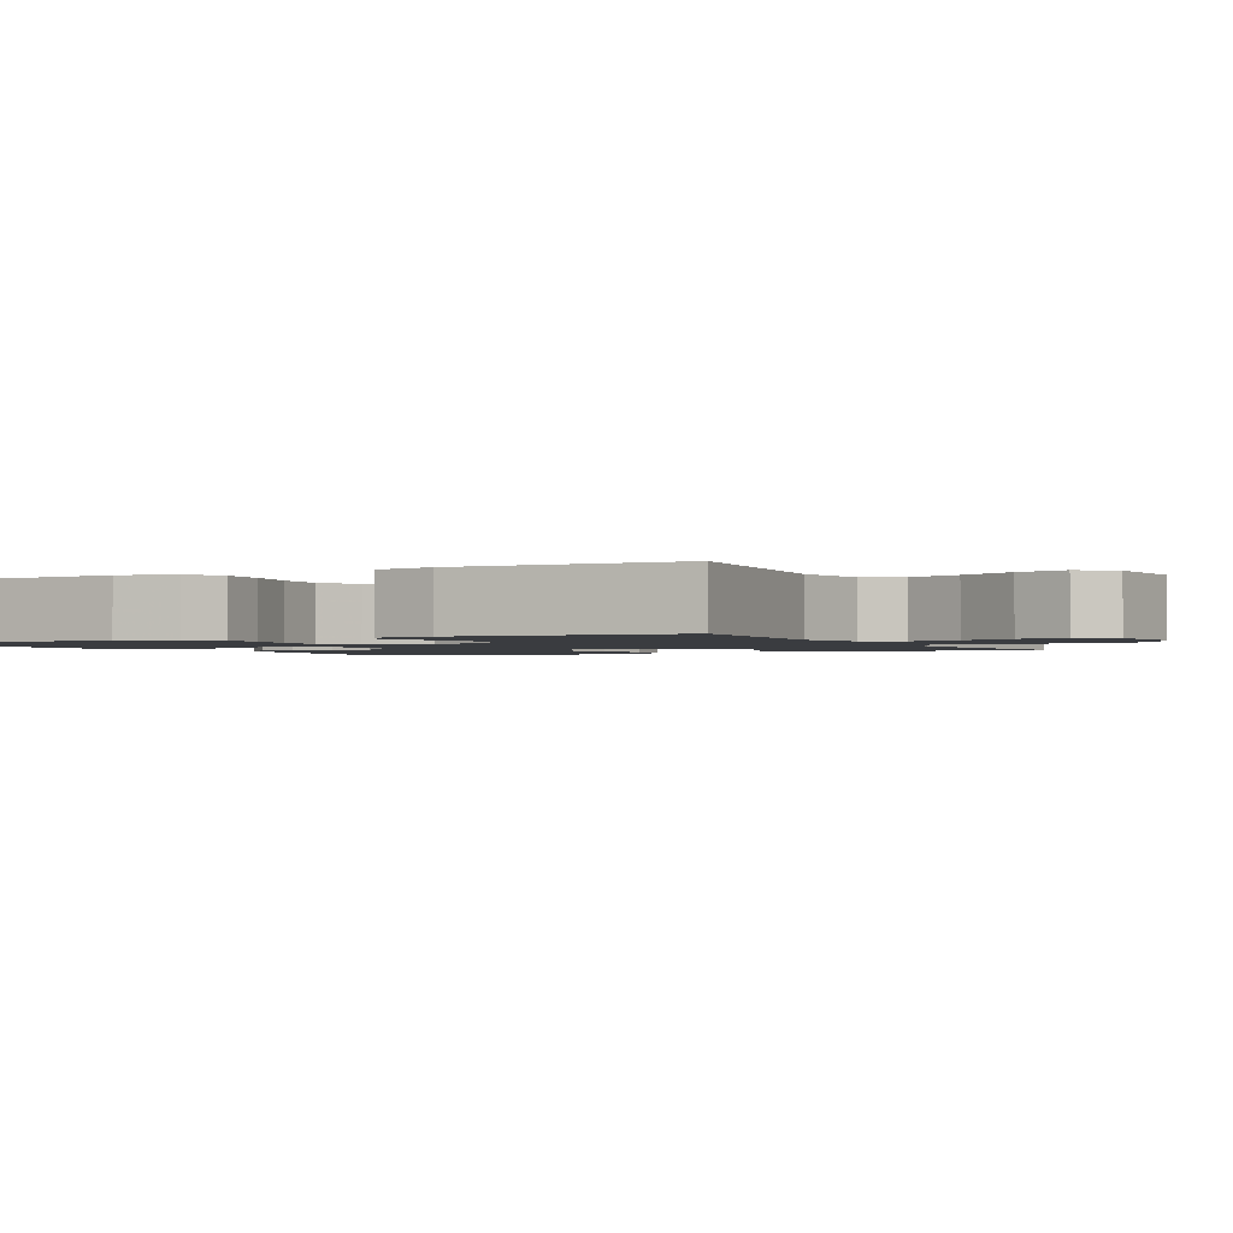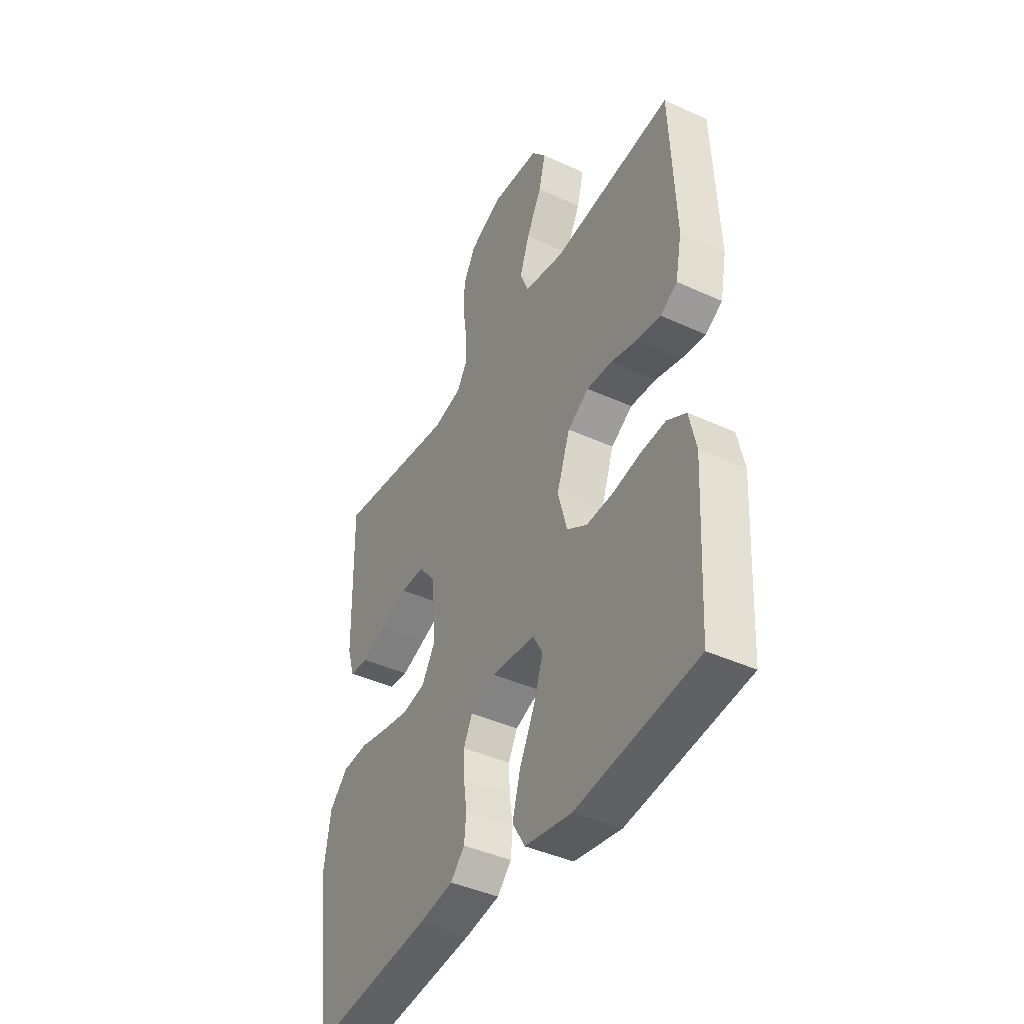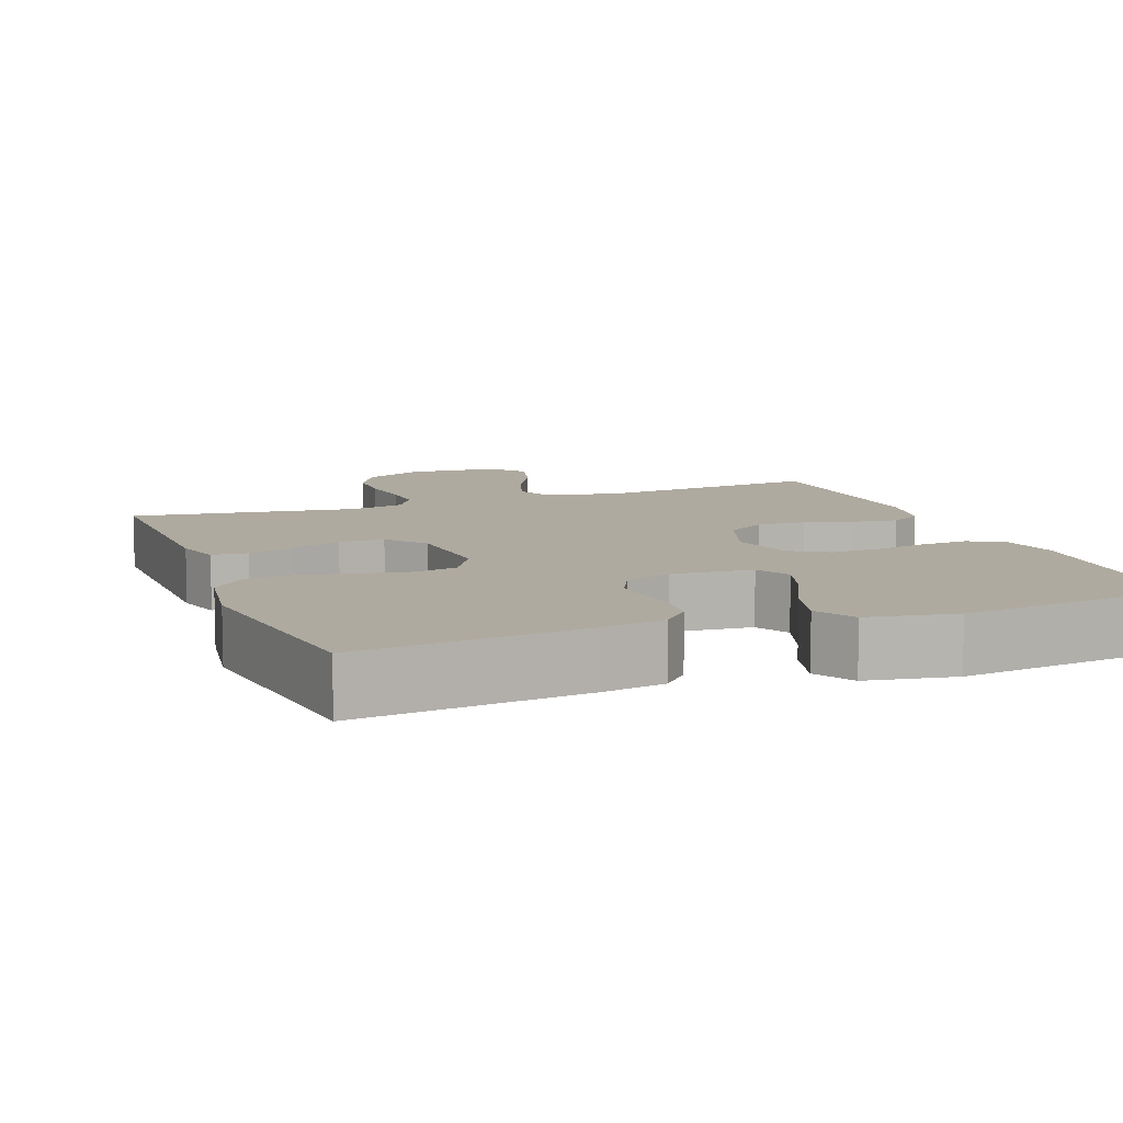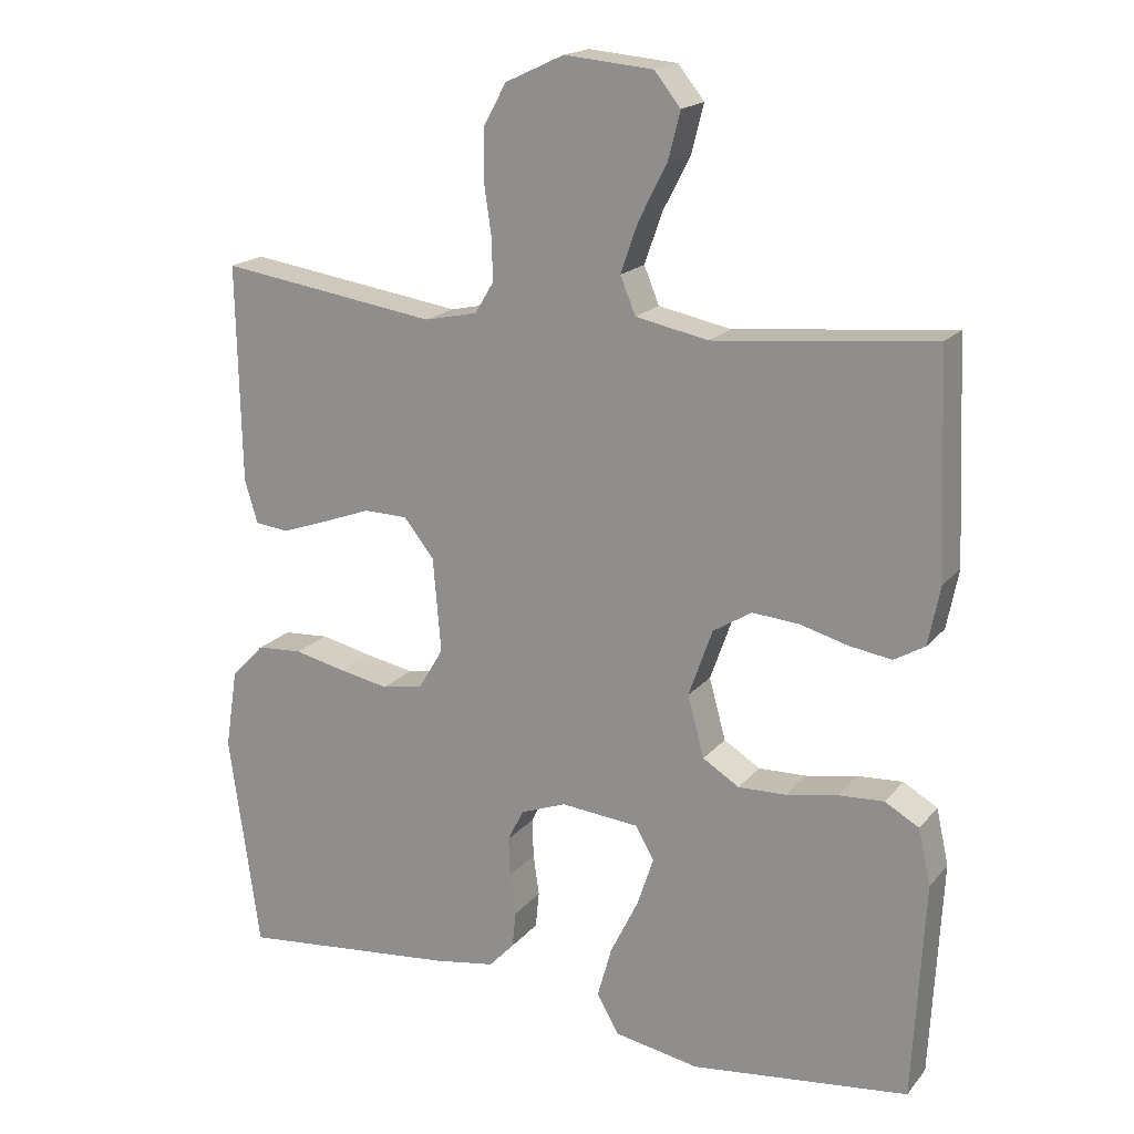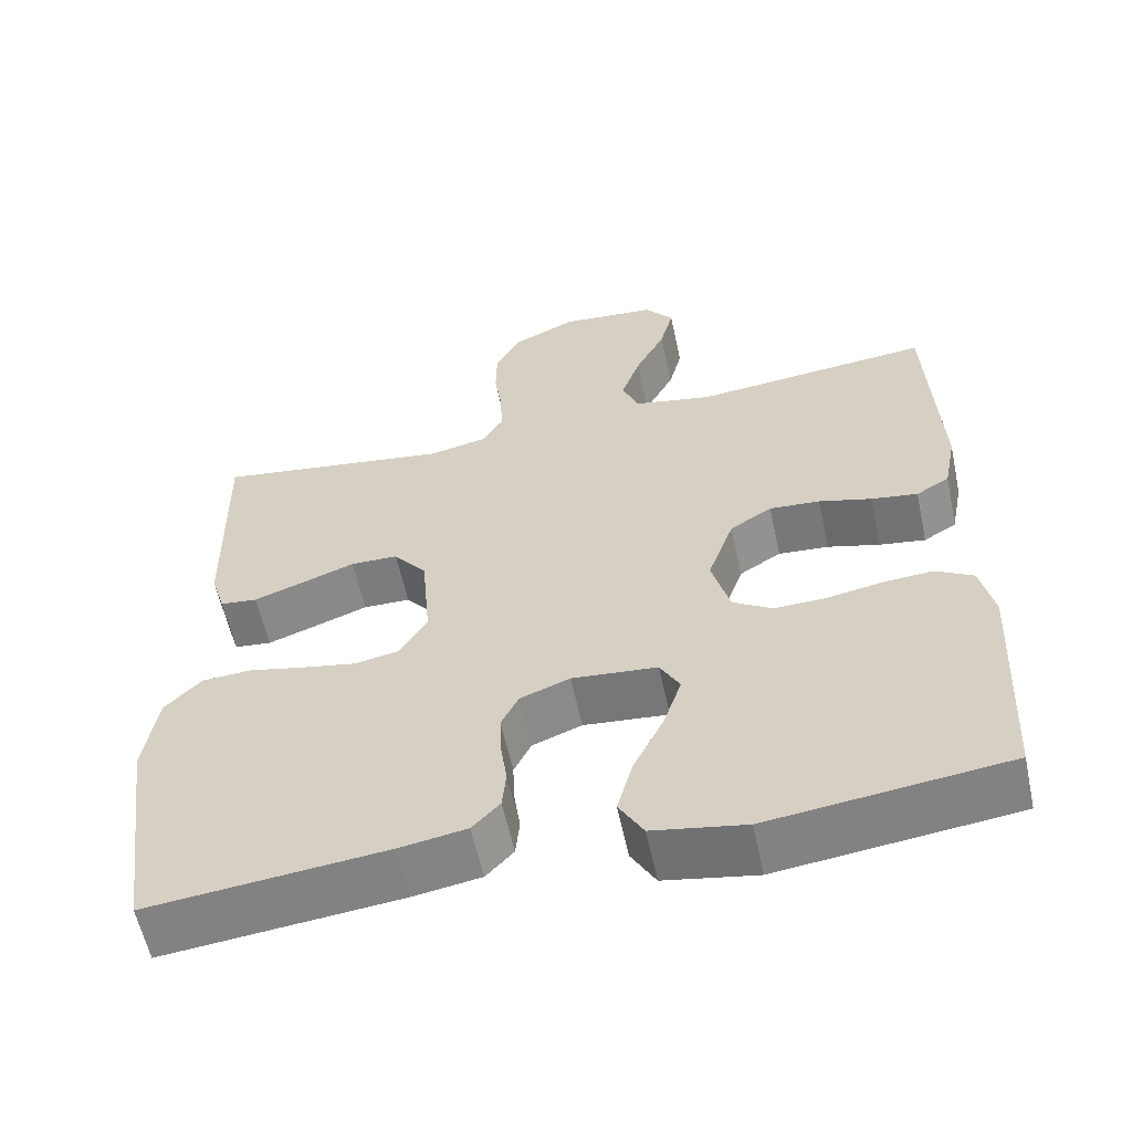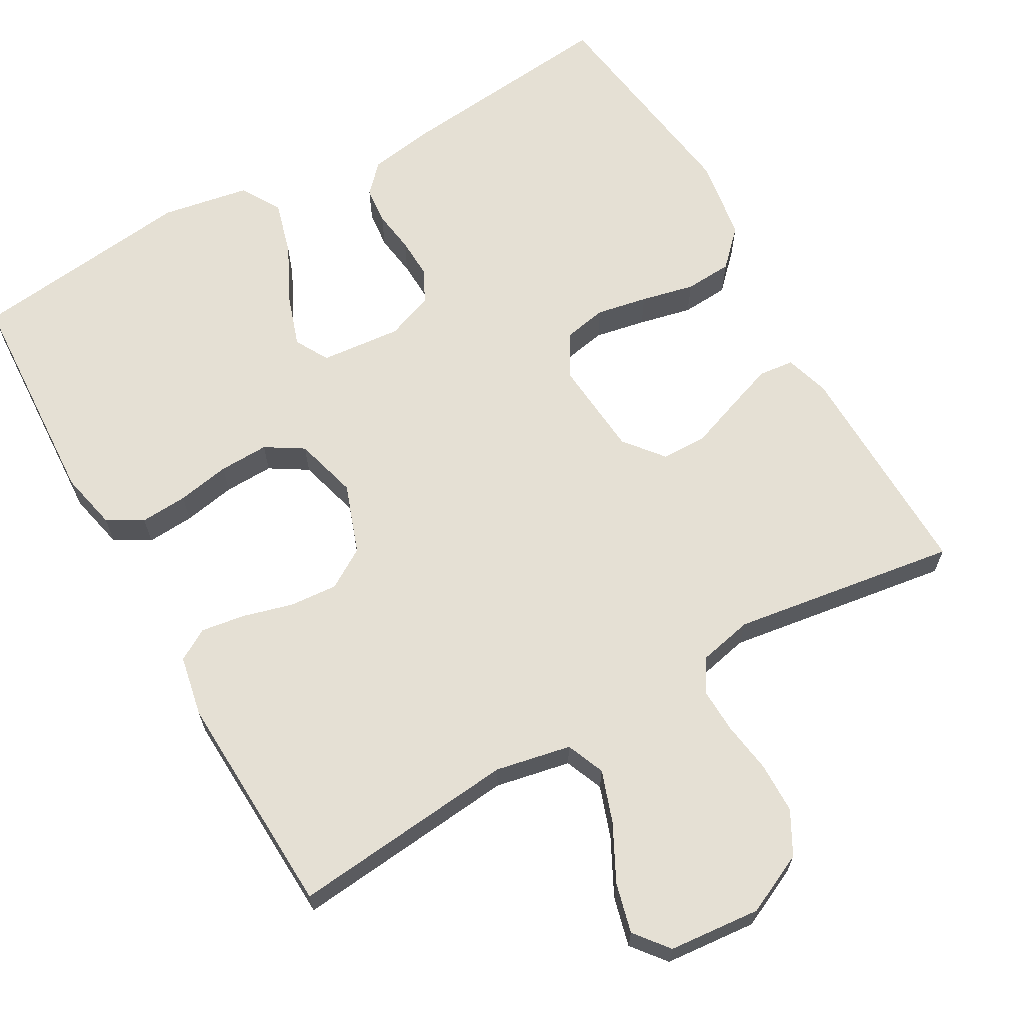
<metadata>
{"format":"obj","ext":"obj","renderer":"f3d","projection":"perspective","resolution":1024,"background":"white","views":[{"elev":-1.7,"azim":-62.6,"up":"+Y"},{"elev":-42.3,"azim":-118.8,"up":"+Z"},{"elev":9.5,"azim":159.2,"up":"+Y"},{"elev":18.2,"azim":-153.2,"up":"+Z"},{"elev":-59.0,"azim":-167.9,"up":"+Z"},{"elev":65.4,"azim":-29.6,"up":"+Y"}]}
</metadata>
<code>
v -0.5 0.07 0.5
v -0.2 0.07 0.47
v -0.1 0.07 0.49
v -0.079 0.07 0.541
v -0.103 0.07 0.61
v -0.141 0.07 0.684
v -0.158 0.07 0.75
v -0.122 0.07 0.795
v 0 0.07 0.806
v 0.081 0.07 0.768
v 0.112 0.07 0.711
v 0.113 0.07 0.643
v 0.103 0.07 0.575
v 0.101 0.07 0.515
v 0.127 0.07 0.472
v 0.2 0.07 0.456
v 0.5 0.07 0.5
v 0.494 0.07 0.2
v 0.476 0.07 0.141
v 0.429 0.07 0.136
v 0.367 0.07 0.158
v 0.299 0.07 0.183
v 0.239 0.07 0.182
v 0.197 0.07 0.13
v 0.186 0.07 0
v 0.22 0.07 -0.057
v 0.277 0.07 -0.068
v 0.345 0.07 -0.055
v 0.416 0.07 -0.039
v 0.479 0.07 -0.043
v 0.525 0.07 -0.09
v 0.542 0.07 -0.2
v 0.5 0.07 -0.5
v 0.2 0.07 -0.469
v 0.115 0.07 -0.455
v 0.08 0.07 -0.418
v 0.075 0.07 -0.368
v 0.083 0.07 -0.311
v 0.085 0.07 -0.257
v 0.063 0.07 -0.213
v 0 0.07 -0.189
v -0.108 0.07 -0.199
v -0.133 0.07 -0.244
v -0.11 0.07 -0.313
v -0.072 0.07 -0.39
v -0.052 0.07 -0.462
v -0.083 0.07 -0.515
v -0.2 0.07 -0.536
v -0.5 0.07 -0.5
v -0.516 0.07 -0.2
v -0.499 0.07 -0.123
v -0.452 0.07 -0.096
v -0.389 0.07 -0.1
v -0.319 0.07 -0.113
v -0.253 0.07 -0.115
v -0.203 0.07 -0.084
v -0.18 0.07 0
v -0.213 0.07 0.093
v -0.266 0.07 0.126
v -0.33 0.07 0.121
v -0.396 0.07 0.103
v -0.455 0.07 0.094
v -0.497 0.07 0.119
v -0.513 0.07 0.2
v -0.5 0 0.5
v -0.2 0 0.47
v -0.1 0 0.49
v -0.079 0 0.541
v -0.103 0 0.61
v -0.141 0 0.684
v -0.158 0 0.75
v -0.122 0 0.795
v 0 0 0.806
v 0.081 0 0.768
v 0.112 0 0.711
v 0.113 0 0.643
v 0.103 0 0.575
v 0.101 0 0.515
v 0.127 0 0.472
v 0.2 0 0.456
v 0.5 0 0.5
v 0.494 0 0.2
v 0.476 0 0.141
v 0.429 0 0.136
v 0.367 0 0.158
v 0.299 0 0.183
v 0.239 0 0.182
v 0.197 0 0.13
v 0.186 0 0
v 0.22 0 -0.057
v 0.277 0 -0.068
v 0.345 0 -0.055
v 0.416 0 -0.039
v 0.479 0 -0.043
v 0.525 0 -0.09
v 0.542 0 -0.2
v 0.5 0 -0.5
v 0.2 0 -0.469
v 0.115 0 -0.455
v 0.08 0 -0.418
v 0.075 0 -0.368
v 0.083 0 -0.311
v 0.085 0 -0.257
v 0.063 0 -0.213
v 0 0 -0.189
v -0.108 0 -0.199
v -0.133 0 -0.244
v -0.11 0 -0.313
v -0.072 0 -0.39
v -0.052 0 -0.462
v -0.083 0 -0.515
v -0.2 0 -0.536
v -0.5 0 -0.5
v -0.516 0 -0.2
v -0.499 0 -0.123
v -0.452 0 -0.096
v -0.389 0 -0.1
v -0.319 0 -0.113
v -0.253 0 -0.115
v -0.203 0 -0.084
v -0.18 0 0
v -0.213 0 0.093
v -0.266 0 0.126
v -0.33 0 0.121
v -0.396 0 0.103
v -0.455 0 0.094
v -0.497 0 0.119
v -0.513 0 0.2
f 64 1 2
f 63 64 2
f 62 63 2
f 61 62 2
f 60 61 2
f 59 60 2 3
f 58 59 3
f 57 58 3 4
f 52 53 54
f 51 52 54
f 50 51 54
f 49 50 54
f 48 49 54
f 47 48 54
f 46 47 54
f 45 46 54
f 44 45 54
f 43 44 54 55
f 42 43 55 56
f 36 37 38
f 35 36 38
f 34 35 38
f 33 34 38
f 32 33 38
f 31 32 38
f 30 31 38
f 29 30 38
f 28 29 38
f 27 28 38 39
f 26 27 39 40
f 20 21 22
f 19 20 22
f 18 19 22
f 17 18 22
f 16 17 22
f 15 16 22 23
f 14 15 23 24
f 11 12 13
f 10 11 13
f 9 10 13
f 8 9 13
f 7 8 13
f 6 7 13
f 5 6 13
f 4 5 13 14
f 14 24 25
f 4 14 25
f 57 4 25
f 57 25 26
f 56 57 26
f 42 56 26
f 41 42 26
f 26 40 41
f 66 65 128
f 66 128 127
f 66 127 126
f 66 126 125
f 66 125 124
f 67 66 124 123
f 67 123 122
f 68 67 122 121
f 118 117 116
f 118 116 115
f 118 115 114
f 118 114 113
f 118 113 112
f 118 112 111
f 118 111 110
f 118 110 109
f 118 109 108
f 119 118 108 107
f 120 119 107 106
f 102 101 100
f 102 100 99
f 102 99 98
f 102 98 97
f 102 97 96
f 102 96 95
f 102 95 94
f 102 94 93
f 102 93 92
f 103 102 92 91
f 104 103 91 90
f 86 85 84
f 86 84 83
f 86 83 82
f 86 82 81
f 86 81 80
f 87 86 80 79
f 88 87 79 78
f 77 76 75
f 77 75 74
f 77 74 73
f 77 73 72
f 77 72 71
f 77 71 70
f 77 70 69
f 78 77 69 68
f 89 88 78
f 89 78 68
f 89 68 121
f 90 89 121
f 90 121 120
f 90 120 106
f 90 106 105
f 105 104 90
f 1 65 66 2
f 2 66 67 3
f 3 67 68 4
f 4 68 69 5
f 5 69 70 6
f 6 70 71 7
f 7 71 72 8
f 8 72 73 9
f 9 73 74 10
f 10 74 75 11
f 11 75 76 12
f 12 76 77 13
f 13 77 78 14
f 14 78 79 15
f 15 79 80 16
f 16 80 81 17
f 17 81 82 18
f 18 82 83 19
f 19 83 84 20
f 20 84 85 21
f 21 85 86 22
f 22 86 87 23
f 23 87 88 24
f 24 88 89 25
f 25 89 90 26
f 26 90 91 27
f 27 91 92 28
f 28 92 93 29
f 29 93 94 30
f 30 94 95 31
f 31 95 96 32
f 32 96 97 33
f 33 97 98 34
f 34 98 99 35
f 35 99 100 36
f 36 100 101 37
f 37 101 102 38
f 38 102 103 39
f 39 103 104 40
f 40 104 105 41
f 41 105 106 42
f 42 106 107 43
f 43 107 108 44
f 44 108 109 45
f 45 109 110 46
f 46 110 111 47
f 47 111 112 48
f 48 112 113 49
f 49 113 114 50
f 50 114 115 51
f 51 115 116 52
f 52 116 117 53
f 53 117 118 54
f 54 118 119 55
f 55 119 120 56
f 56 120 121 57
f 57 121 122 58
f 58 122 123 59
f 59 123 124 60
f 60 124 125 61
f 61 125 126 62
f 62 126 127 63
f 63 127 128 64
f 64 128 65 1

</code>
